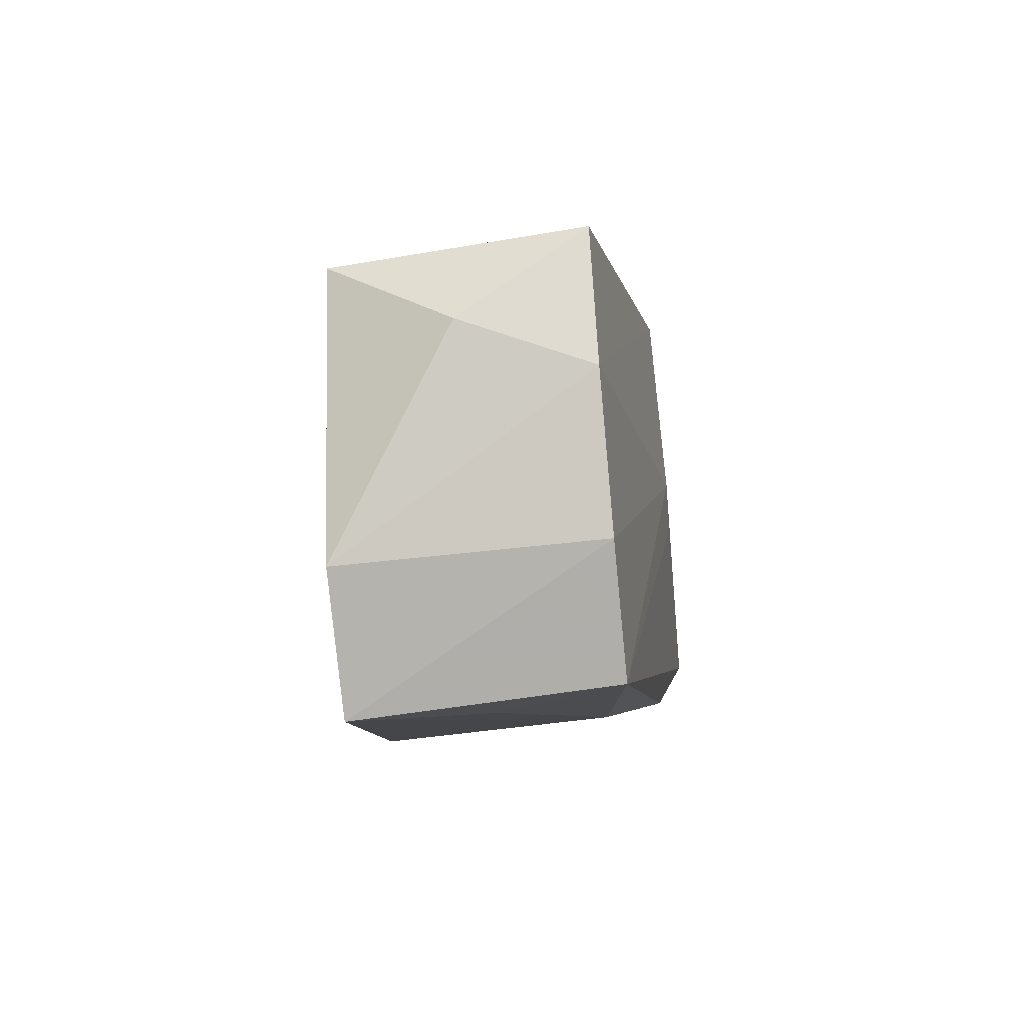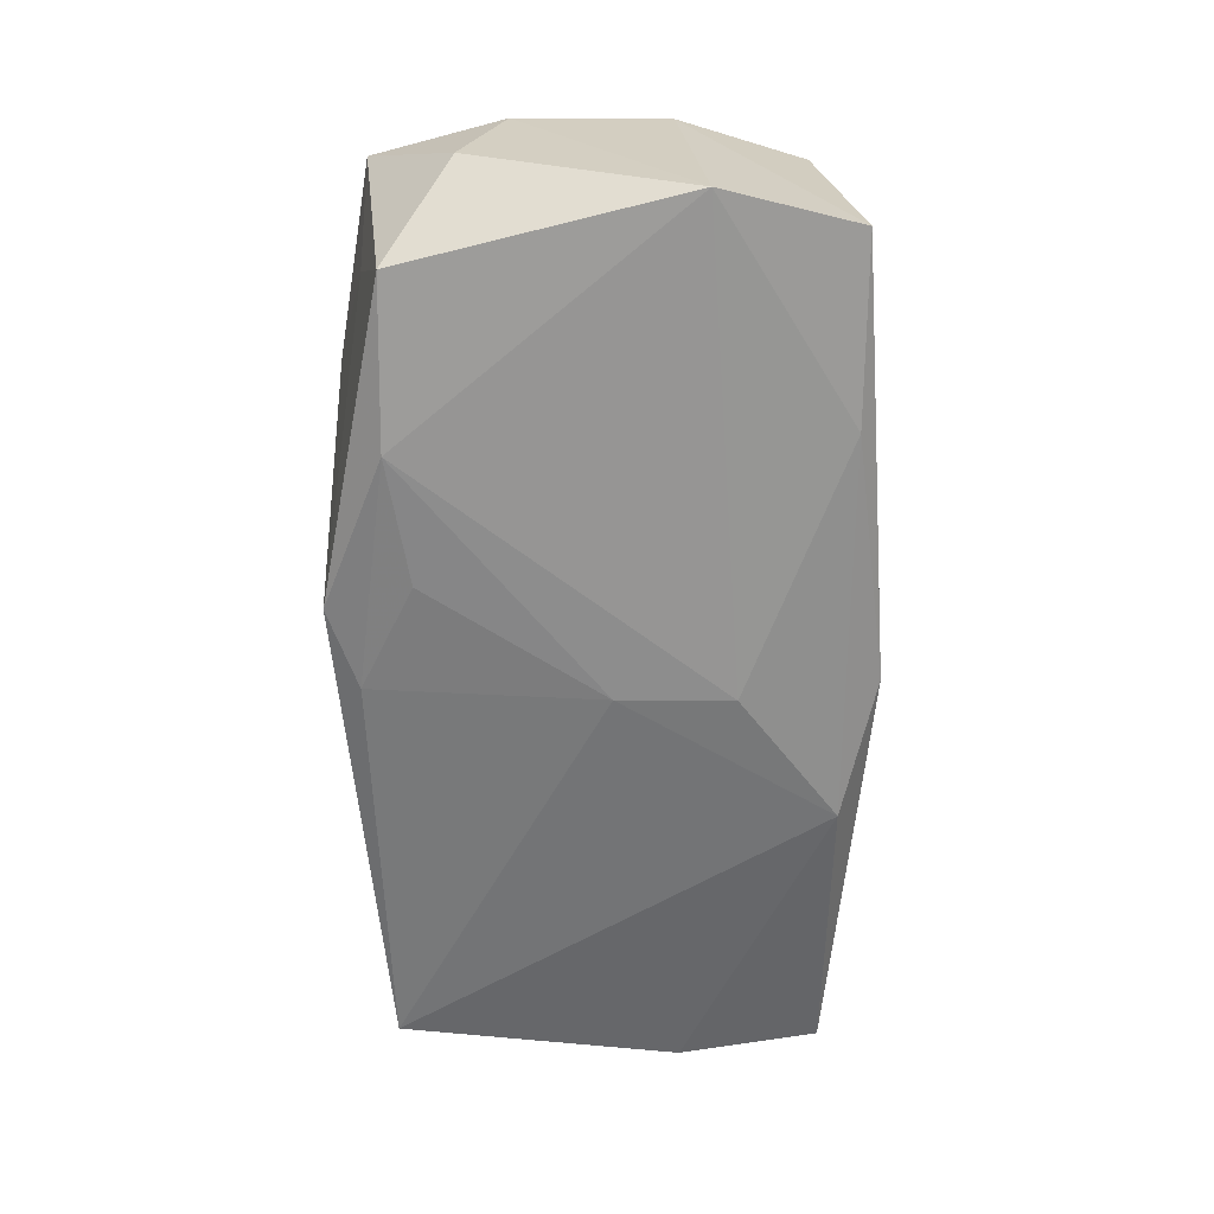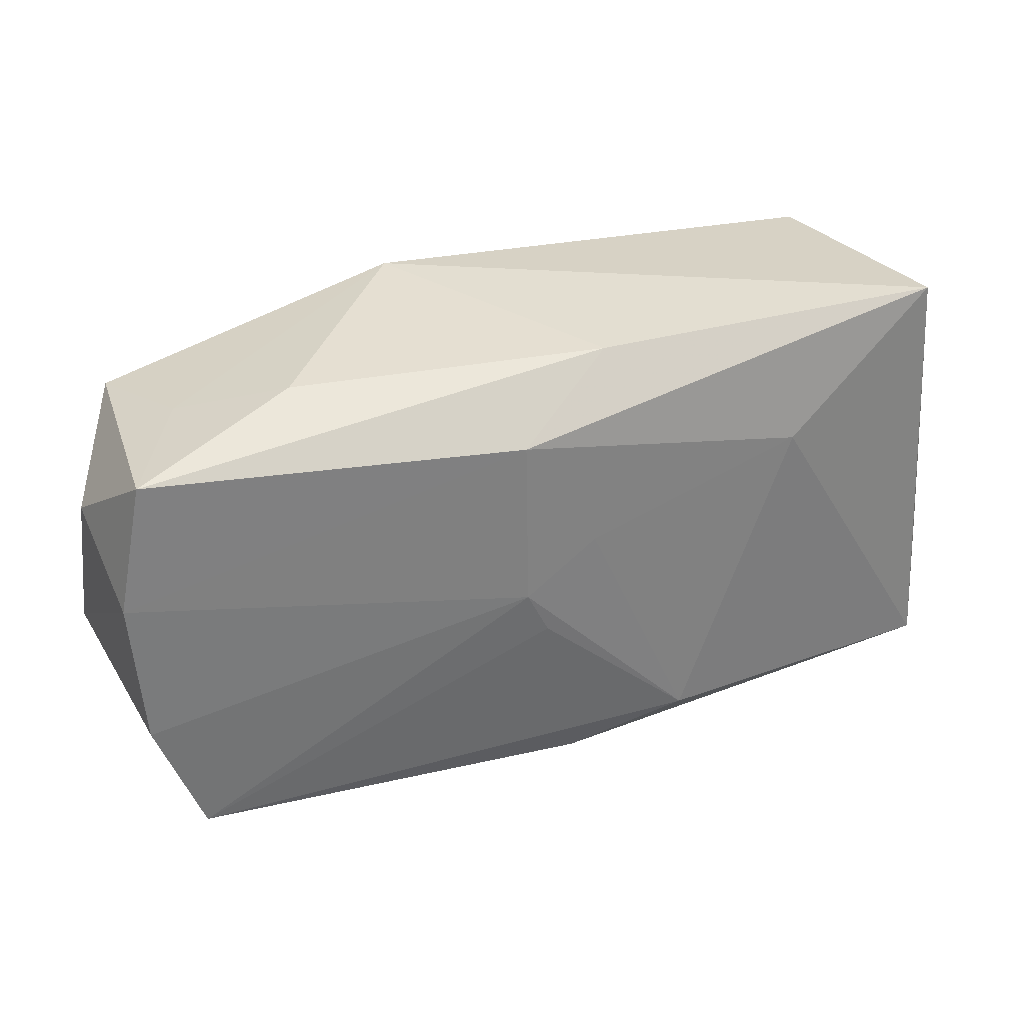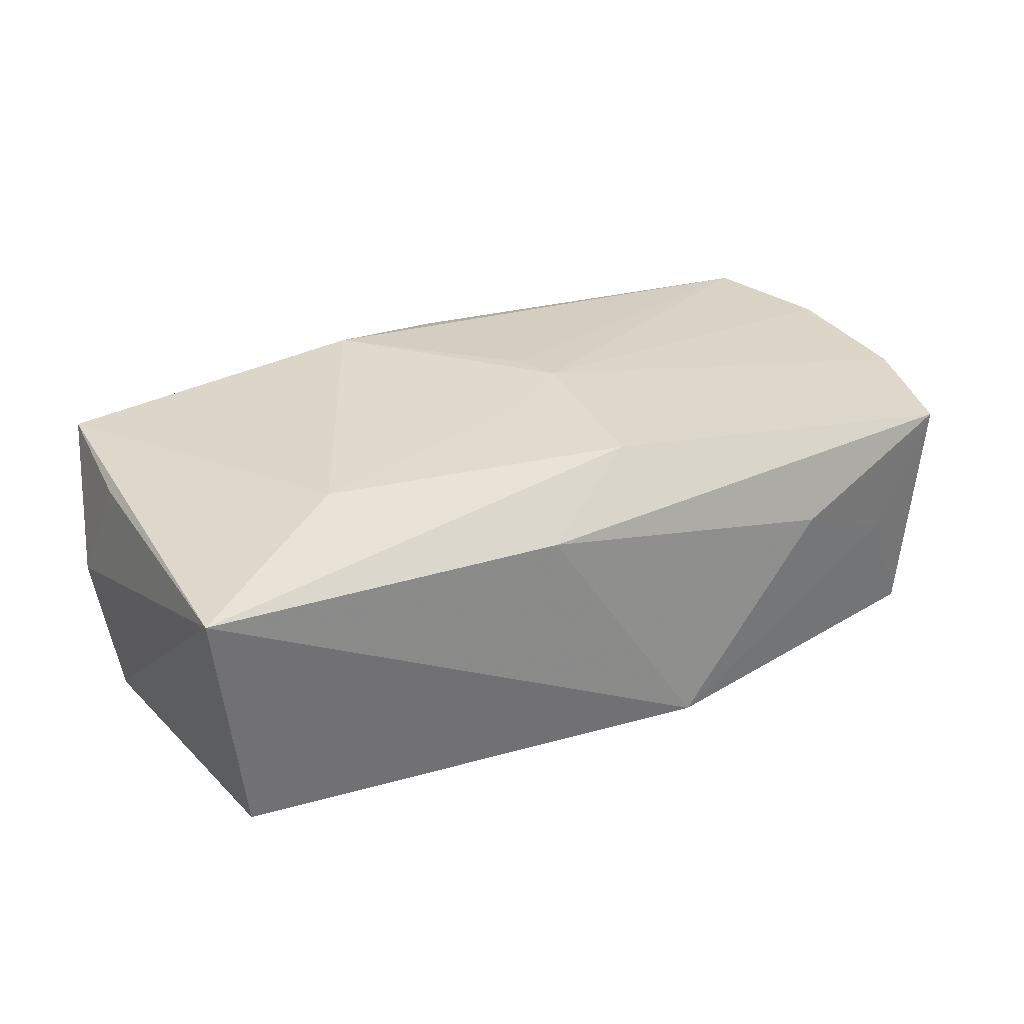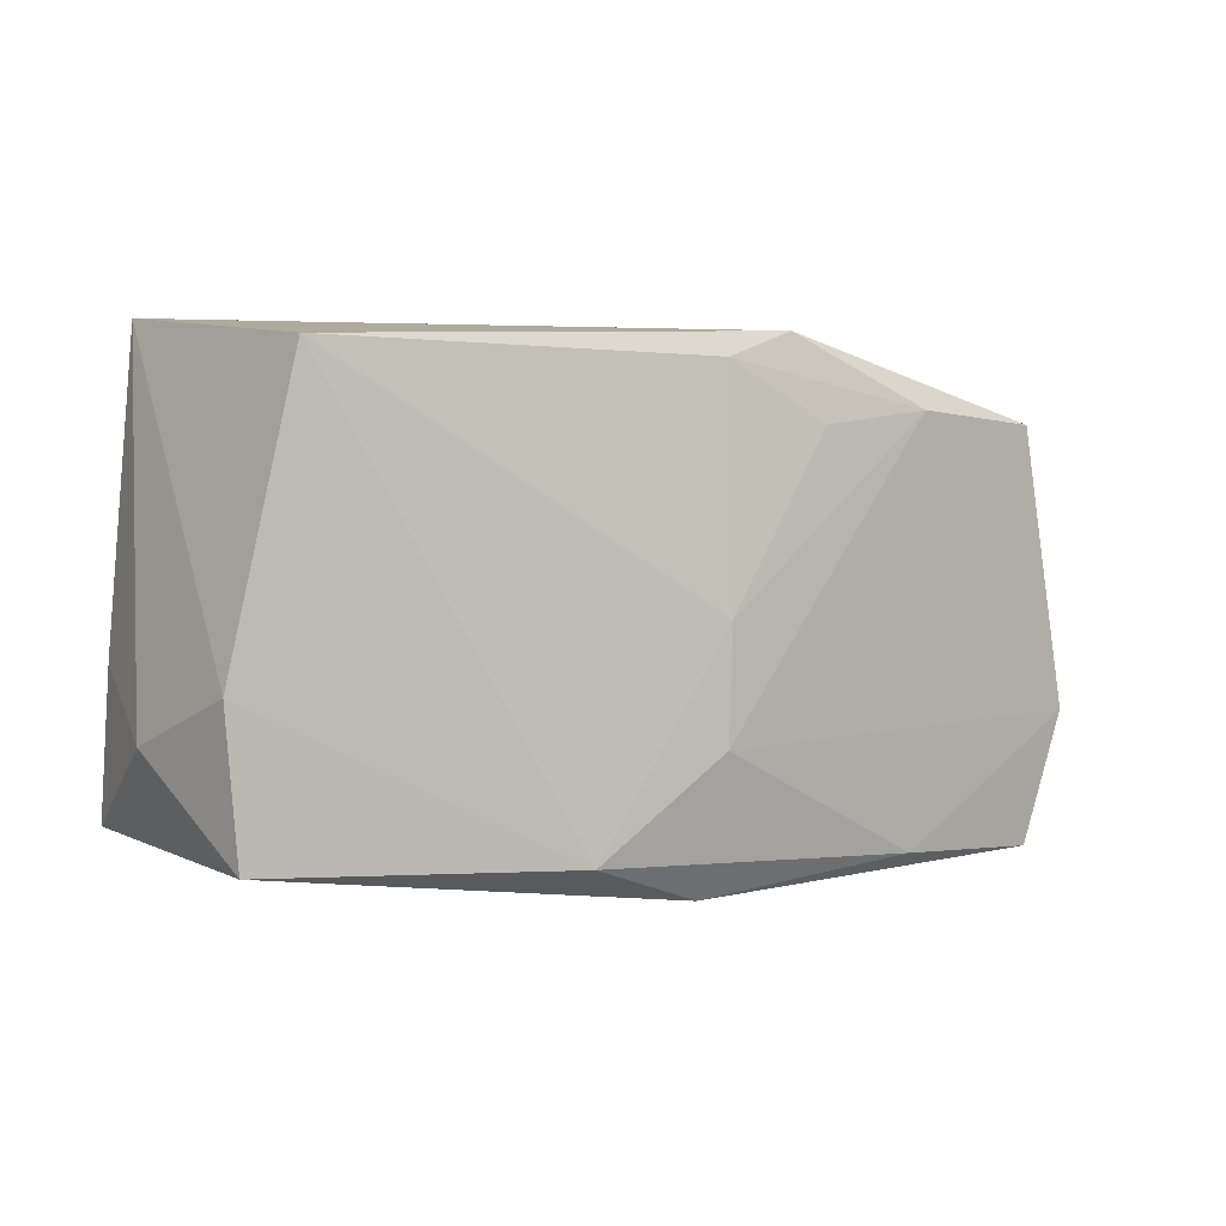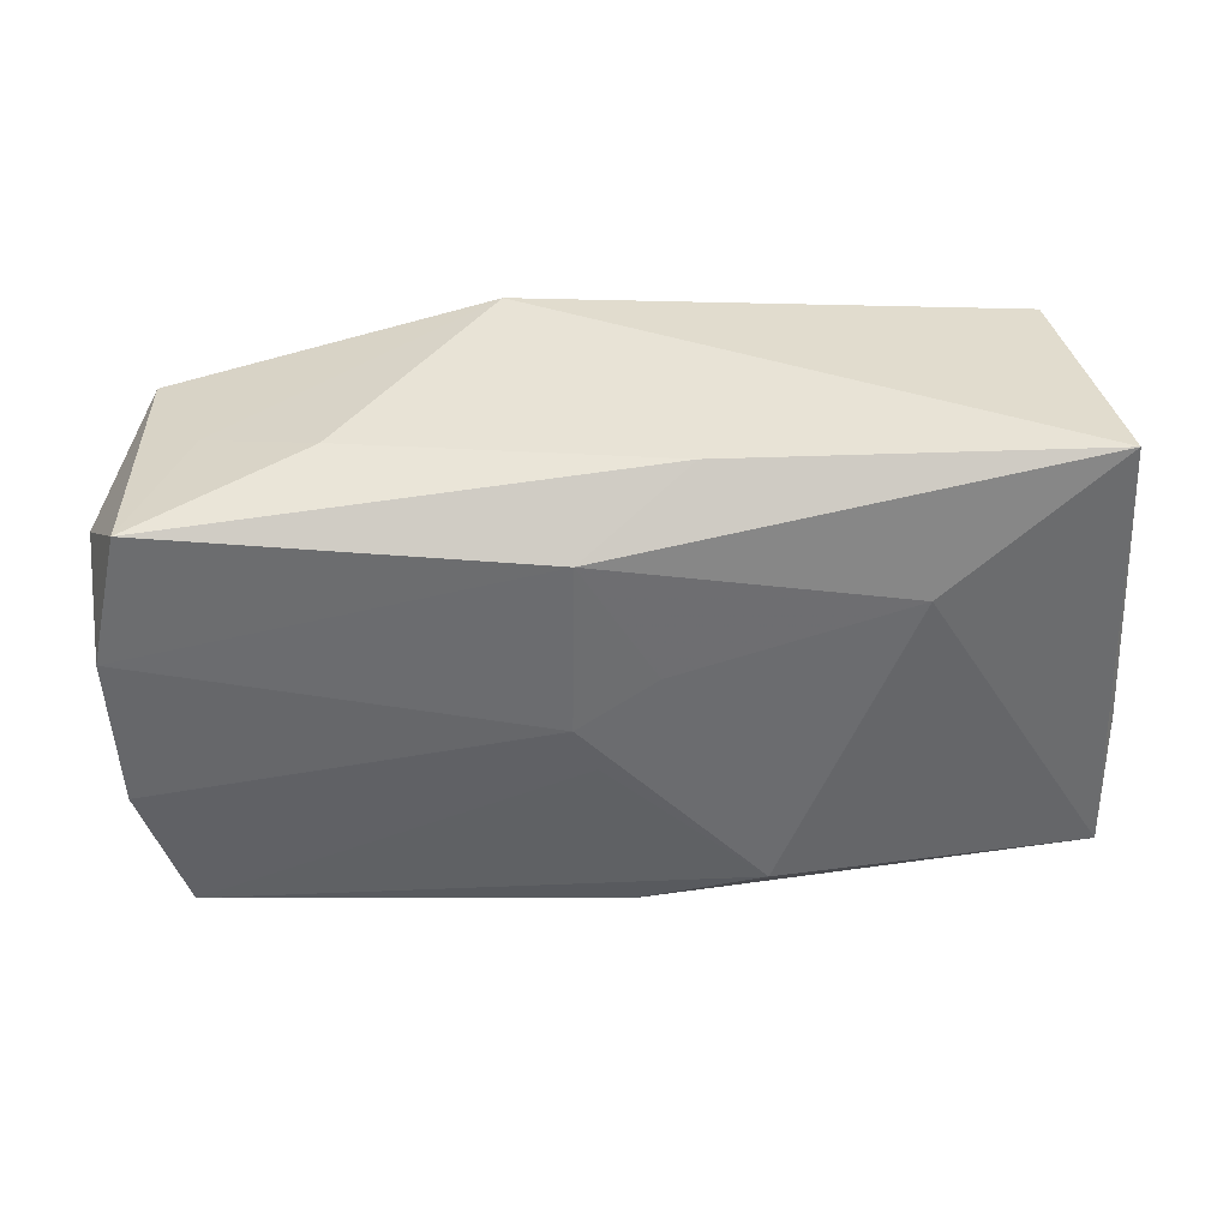
<metadata>
{"format":"obj","ext":"obj","renderer":"f3d","projection":"perspective","resolution":1024,"background":"white","views":[{"elev":-6.1,"azim":-81.5,"up":"+Y"},{"elev":-57.3,"azim":-88.8,"up":"+Z"},{"elev":36.1,"azim":-18.4,"up":"+Y"},{"elev":26.8,"azim":155.2,"up":"+Z"},{"elev":0.1,"azim":147.4,"up":"+Y"},{"elev":41.8,"azim":-1.5,"up":"+Y"}]}
</metadata>
<code>
v -0.02177 -0.01932 -0.01012
v -0.0394 0.01004 0.001596
v 0.03603 -0.01769 -0.01164
v -0.003643 0.01595 0.01343
v -0.002086 -0.002439 0.01491
v 0.03747 -0.005772 -0.01232
v 0.01022 -0.01837 -0.01436
v -0.03504 0.01517 -0.009165
v -0.002035 0.01854 -0.01322
v 0.02186 0.01065 0.01165
v -0.01114 0.01393 -0.01321
v 0.03271 0.01806 -0.01381
v 0.0008174 -0.01809 0.01374
v -0.0306 0.01754 0.0004571
v -0.001166 -0.01034 -0.01444
v -0.03551 0.01764 0.01131
v -0.02996 -0.0191 0.003464
v -0.0039 0.001483 0.01486
v 0.002508 0.005624 0.01391
v -0.001483 -0.000804 -0.01453
v -0.02138 0.02014 0.004373
v 0.03913 -0.009458 -0.001393
v -0.03799 0.006482 0.01232
v -0.0373 -0.006352 0.01328
v -0.00862 0.02097 -0.01212
v 0.03741 -0.003864 0.008601
v -0.02171 0.01559 -0.01219
v -0.01182 -0.01939 0.01014
v -0.03349 -0.01698 0.01385
v -0.0005942 -0.02161 -0.01112
v -0.04013 -0.008434 -0.007722
v 0.03606 0.02097 0.007407
v 0.02031 -0.01948 -0.00417
v -0.03667 -0.01979 -0.007041
v 0.005117 0.02097 0.007998
v 0.01104 -0.01459 0.01491
v 0.03731 -0.01586 0.01035
f 25 32 12
f 22 32 26
f 6 32 22
f 6 12 32
f 19 4 18
f 35 32 25
f 35 4 32
f 4 35 16
f 25 12 9
f 32 4 10
f 4 19 10
f 21 35 25
f 21 16 35
f 24 29 18
f 20 9 12
f 12 6 7
f 15 20 7
f 7 20 12
f 28 29 17
f 13 29 28
f 2 8 31
f 16 8 2
f 31 8 27
f 15 31 27
f 27 8 25
f 27 20 15
f 25 9 27
f 14 8 16
f 16 21 14
f 25 8 14
f 14 21 25
f 34 17 29
f 34 30 28
f 28 17 34
f 34 24 31
f 29 24 34
f 29 13 36
f 36 19 18
f 36 10 19
f 37 36 13
f 22 26 37
f 10 36 37
f 37 26 32
f 32 10 37
f 16 2 23
f 31 24 23
f 23 2 31
f 23 24 18
f 18 4 23
f 4 16 23
f 9 20 11
f 11 27 9
f 20 27 11
f 1 7 30
f 30 34 1
f 15 7 1
f 1 31 15
f 1 34 31
f 18 29 5
f 5 36 18
f 29 36 5
f 3 7 6
f 30 7 3
f 3 6 22
f 22 37 3
f 30 3 33
f 33 3 37
f 33 37 13
f 28 30 33
f 33 13 28

</code>
